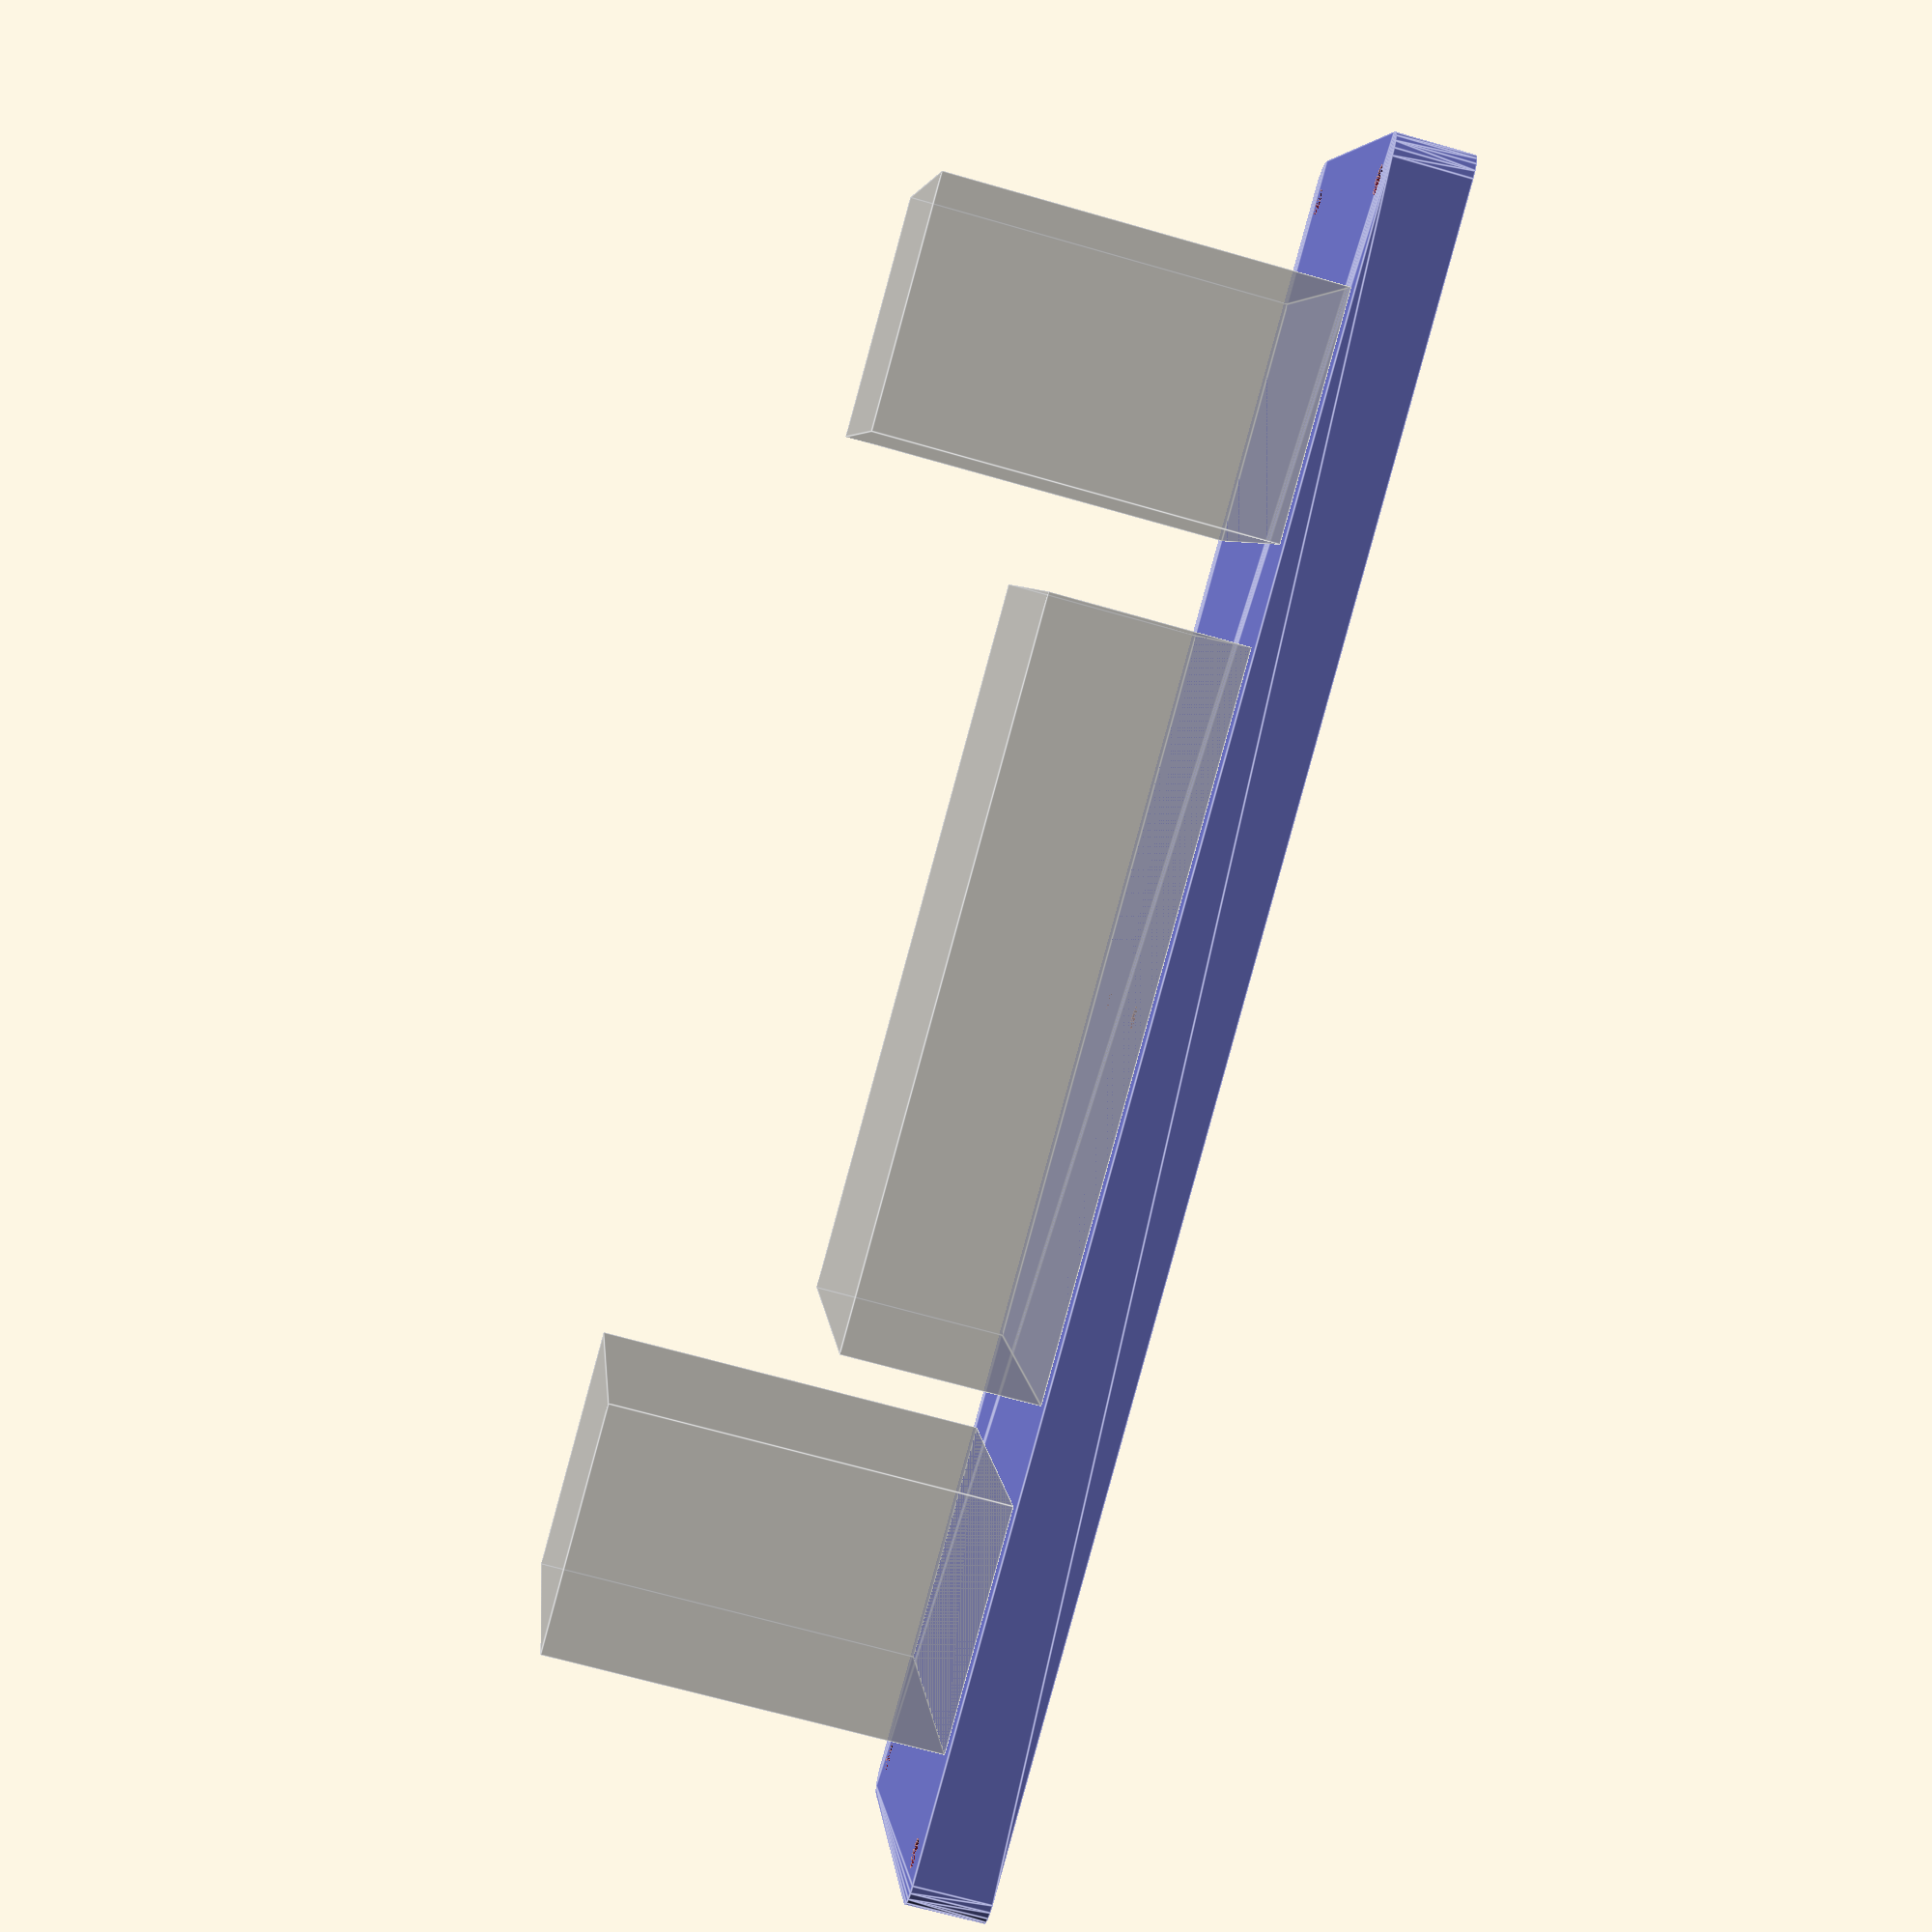
<openscad>
$fn = 20;

/**
 * Source file for the 3D printed support for the balancing robot.
 * All dimensions are in centimeters, manually measured!
 */

bot_width = 17.50;
bot_height = .8;
bot_depth = 4.50;

// Padding around the edge of the board.
padding = .3;

// Size of the 4 screw holes
hole_radius = .3 / 2;

// Stepper motor sizings
motor_width = 2.5;
motor_depth = 4;

// Size of the battery pack
battery_width = 7.5;
battery_depth = 4;
battery_height = 2;
battery_hole_radius = .25 / 2;
battery_hole_spacing = 2;

difference() {
    // Base plate
    color("#6c71c4") hull() {
        corner_radius = .25;
        translate([ corner_radius, corner_radius, 0])
            cylinder(h=bot_height, r = corner_radius);
        translate([ bot_width - corner_radius, corner_radius, 0 ])
            cylinder(h=bot_height, r = corner_radius);
        translate([ corner_radius, bot_depth - corner_radius, 0])
            cylinder(h=bot_height, r = corner_radius);
        translate([ bot_width - corner_radius, bot_depth - corner_radius, 0])
            cylinder(h=bot_height, r = corner_radius);
    }
      
    // 4 holes that align with the breadboard.
    translate([padding + hole_radius, padding + hole_radius, 0])
        cylinder(h = bot_height, r=hole_radius);
    translate([bot_width - padding - hole_radius, bot_depth - padding - hole_radius, 0])
        cylinder(h = bot_height, r=hole_radius);
    translate([bot_width - padding - hole_radius, padding + hole_radius, 0])
        cylinder(h = bot_height, r=hole_radius);
    translate([padding + hole_radius, bot_depth - padding - hole_radius, 0])
        cylinder(h = bot_height, r=hole_radius);

    // 2 sidebars where we can latch things to
//    sidebar_width = 8;
//    sidebar_depth = hole_radius;
//    sidebar_offset = bot_width / 2 - sidebar_width / 2;
//    translate([sidebar_offset, padding, 0])
//        cube([sidebar_width, sidebar_depth, bot_height]);
//    translate([sidebar_offset, bot_depth - padding - sidebar_depth, 0])
//        cube([sidebar_width, sidebar_depth, bot_height]);
        
    // Battery holes
    translate([bot_width/2, bot_depth / 2 - (battery_hole_spacing / 2), 0])
        cylinder(h = bot_height, r = battery_hole_radius);
    translate([bot_width/2, bot_depth / 2 + (battery_hole_spacing / 2), 0])
        cylinder(h = bot_height, r = battery_hole_radius);
}


// Motors, battery packs
%union() {
    translate([1.5, (bot_depth - motor_depth) / 2, bot_height])
        cube([motor_width, motor_depth, motor_depth]);
    
    translate([bot_width - motor_width -1.5, (bot_depth - motor_depth) / 2, bot_height])
        cube([motor_width, motor_depth, motor_depth]);
    
    translate([(bot_width - battery_width) / 2, (bot_depth - battery_depth) / 2, bot_height])
        cube([battery_width, battery_depth, battery_height]);
}

</openscad>
<views>
elev=67.2 azim=162.0 roll=73.9 proj=p view=edges
</views>
